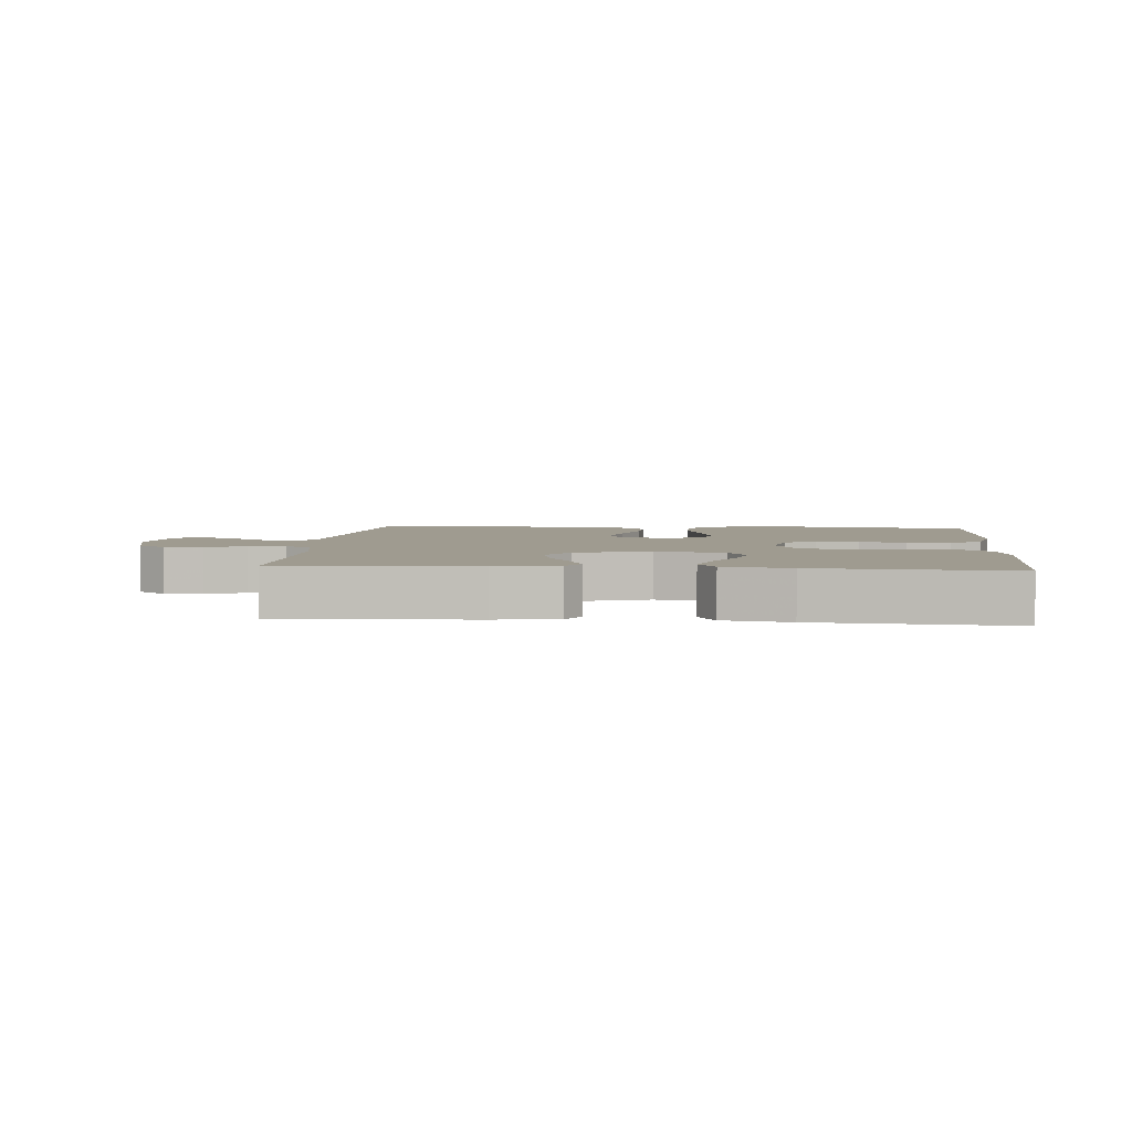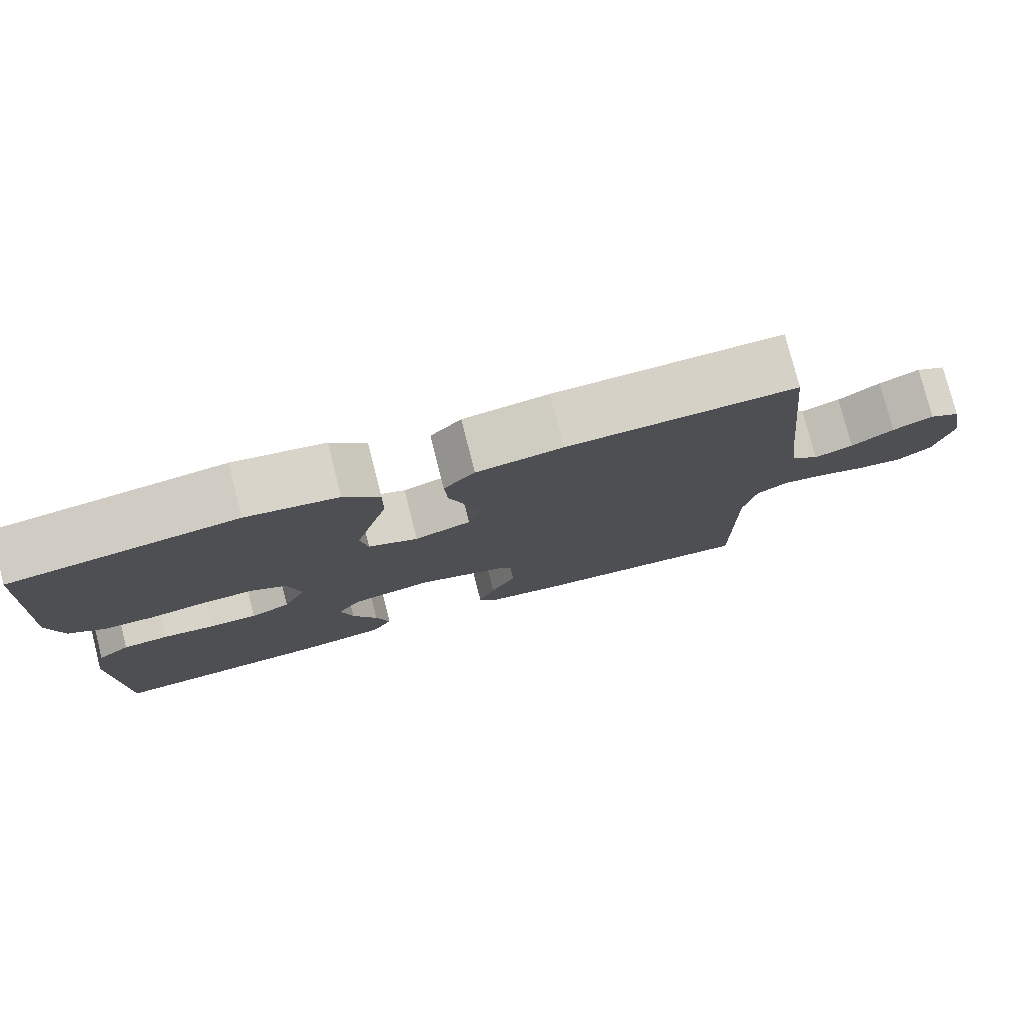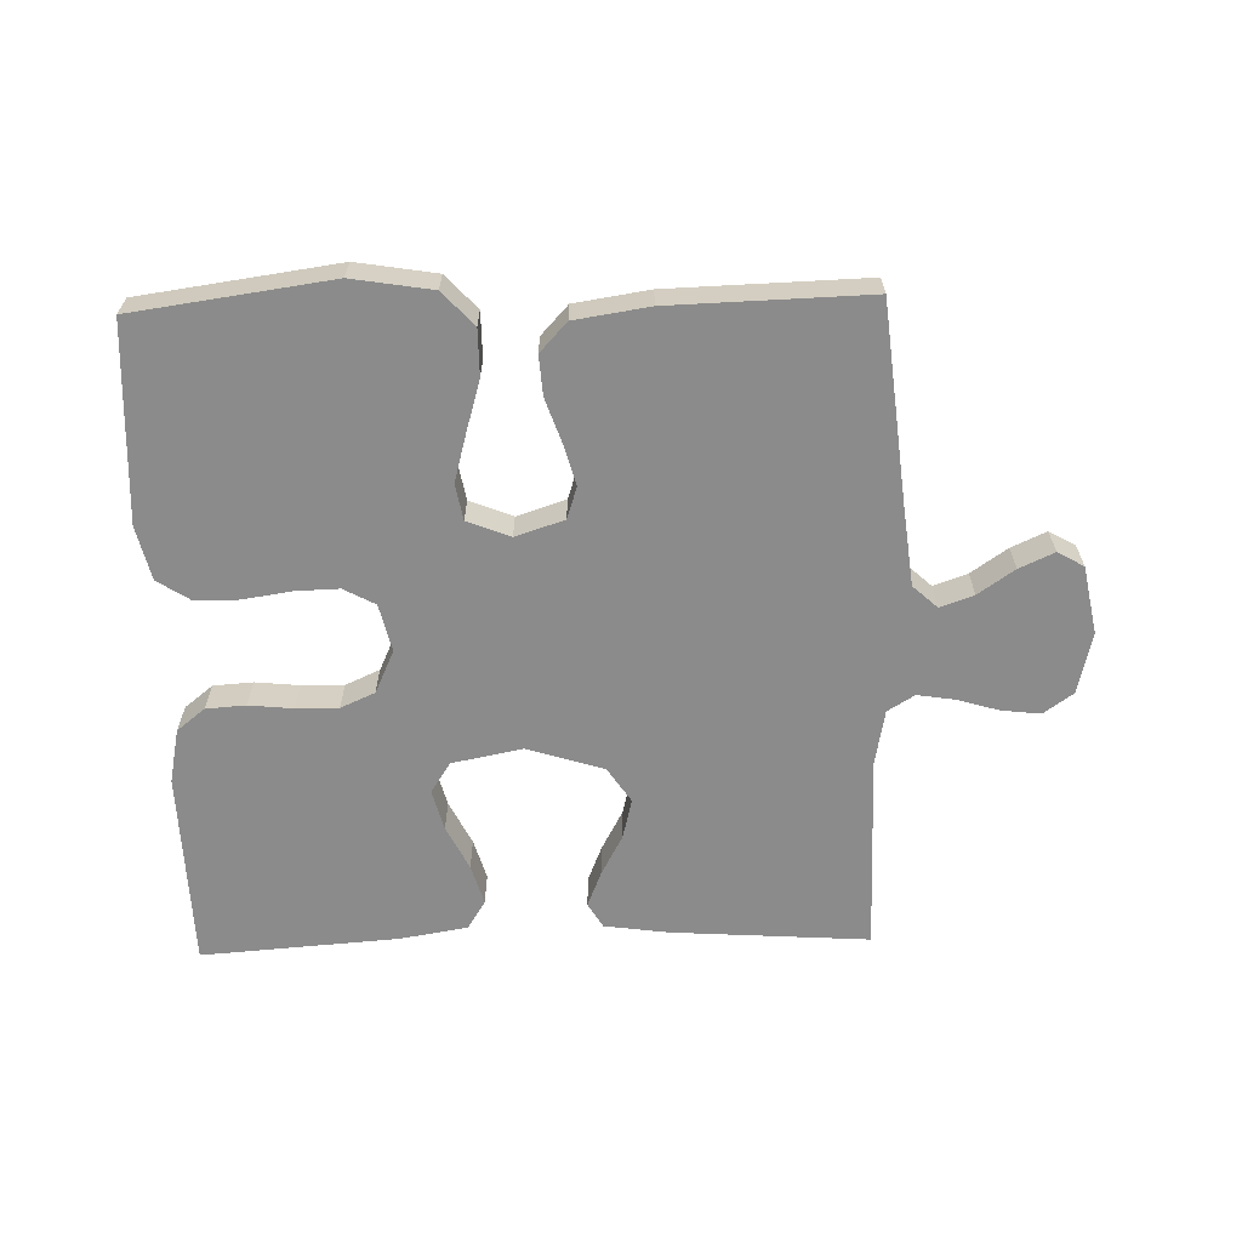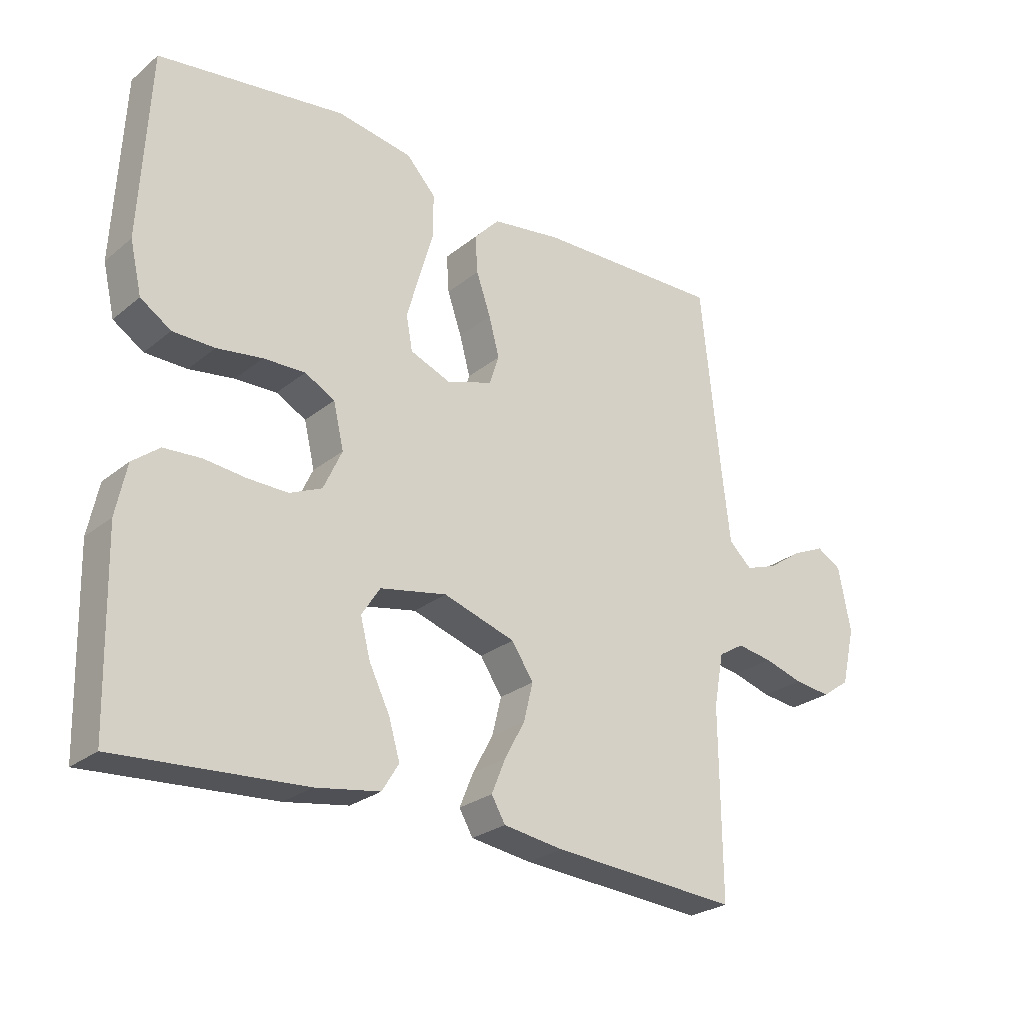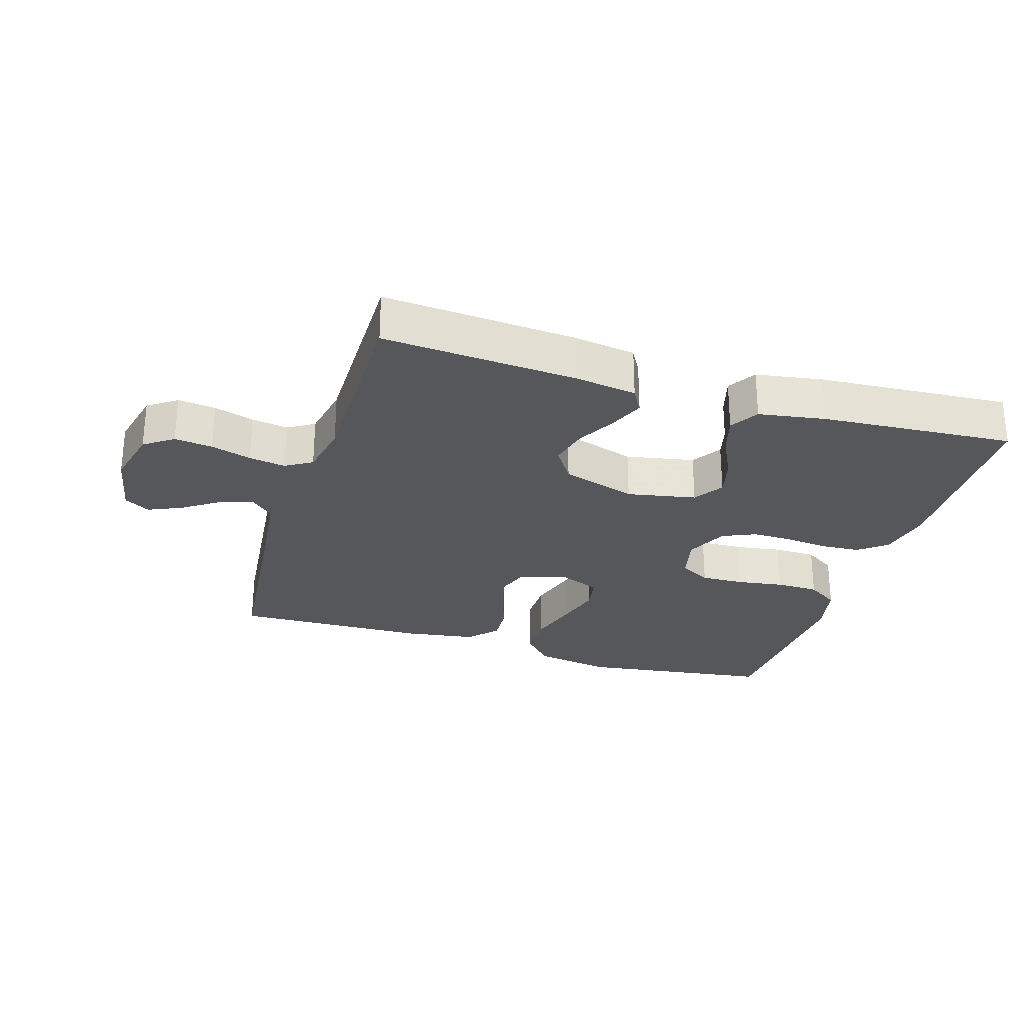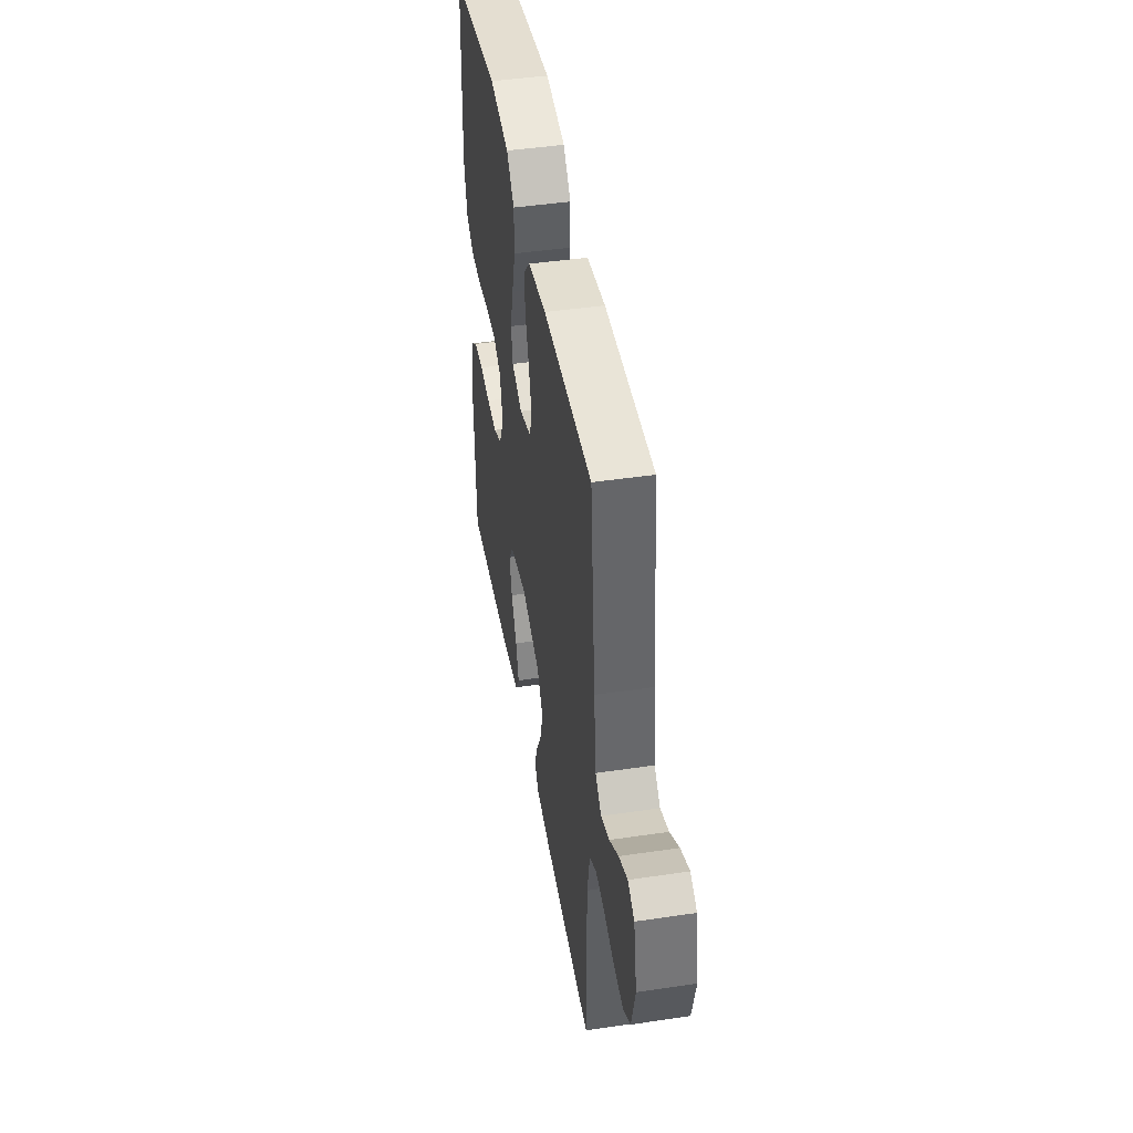
<metadata>
{"format":"obj","ext":"obj","renderer":"f3d","projection":"perspective","resolution":1024,"background":"white","views":[{"elev":4.1,"azim":-174.9,"up":"+Y"},{"elev":77.9,"azim":-14.3,"up":"+Z"},{"elev":-63.8,"azim":1.6,"up":"+Y"},{"elev":-26.2,"azim":-38.6,"up":"+Z"},{"elev":-27.3,"azim":162.8,"up":"+Y"},{"elev":44.7,"azim":80.2,"up":"+Z"}]}
</metadata>
<code>
v 0.5 0.07 0.5
v 0.531 0.07 0.2
v 0.545 0.07 0.08
v 0.582 0.07 0.046
v 0.633 0.07 0.064
v 0.688 0.07 0.102
v 0.741 0.07 0.126
v 0.781 0.07 0.103
v 0.801 0.07 0
v 0.779 0.07 -0.093
v 0.734 0.07 -0.125
v 0.675 0.07 -0.118
v 0.612 0.07 -0.099
v 0.555 0.07 -0.09
v 0.514 0.07 -0.115
v 0.498 0.07 -0.2
v 0.5 0.07 -0.5
v 0.2 0.07 -0.479
v 0.103 0.07 -0.465
v 0.081 0.07 -0.427
v 0.103 0.07 -0.373
v 0.136 0.07 -0.312
v 0.151 0.07 -0.251
v 0.116 0.07 -0.198
v 0 0.07 -0.161
v -0.107 0.07 -0.182
v -0.137 0.07 -0.228
v -0.121 0.07 -0.29
v -0.088 0.07 -0.357
v -0.07 0.07 -0.418
v -0.097 0.07 -0.462
v -0.2 0.07 -0.479
v -0.5 0.07 -0.5
v -0.508 0.07 -0.2
v -0.491 0.07 -0.118
v -0.448 0.07 -0.084
v -0.388 0.07 -0.08
v -0.321 0.07 -0.087
v -0.257 0.07 -0.088
v -0.205 0.07 -0.065
v -0.175 0.07 0
v -0.192 0.07 0.072
v -0.24 0.07 0.098
v -0.307 0.07 0.096
v -0.38 0.07 0.085
v -0.447 0.07 0.086
v -0.496 0.07 0.118
v -0.515 0.07 0.2
v -0.5 0.07 0.5
v -0.2 0.07 0.541
v -0.079 0.07 0.521
v -0.032 0.07 0.47
v -0.032 0.07 0.4
v -0.055 0.07 0.322
v -0.075 0.07 0.25
v -0.065 0.07 0.195
v 0 0.07 0.169
v 0.074 0.07 0.193
v 0.09 0.07 0.241
v 0.073 0.07 0.304
v 0.05 0.07 0.371
v 0.046 0.07 0.431
v 0.087 0.07 0.475
v 0.2 0.07 0.492
v 0.5 0 0.5
v 0.531 0 0.2
v 0.545 0 0.08
v 0.582 0 0.046
v 0.633 0 0.064
v 0.688 0 0.102
v 0.741 0 0.126
v 0.781 0 0.103
v 0.801 0 0
v 0.779 0 -0.093
v 0.734 0 -0.125
v 0.675 0 -0.118
v 0.612 0 -0.099
v 0.555 0 -0.09
v 0.514 0 -0.115
v 0.498 0 -0.2
v 0.5 0 -0.5
v 0.2 0 -0.479
v 0.103 0 -0.465
v 0.081 0 -0.427
v 0.103 0 -0.373
v 0.136 0 -0.312
v 0.151 0 -0.251
v 0.116 0 -0.198
v 0 0 -0.161
v -0.107 0 -0.182
v -0.137 0 -0.228
v -0.121 0 -0.29
v -0.088 0 -0.357
v -0.07 0 -0.418
v -0.097 0 -0.462
v -0.2 0 -0.479
v -0.5 0 -0.5
v -0.508 0 -0.2
v -0.491 0 -0.118
v -0.448 0 -0.084
v -0.388 0 -0.08
v -0.321 0 -0.087
v -0.257 0 -0.088
v -0.205 0 -0.065
v -0.175 0 0
v -0.192 0 0.072
v -0.24 0 0.098
v -0.307 0 0.096
v -0.38 0 0.085
v -0.447 0 0.086
v -0.496 0 0.118
v -0.515 0 0.2
v -0.5 0 0.5
v -0.2 0 0.541
v -0.079 0 0.521
v -0.032 0 0.47
v -0.032 0 0.4
v -0.055 0 0.322
v -0.075 0 0.25
v -0.065 0 0.195
v 0 0 0.169
v 0.074 0 0.193
v 0.09 0 0.241
v 0.073 0 0.304
v 0.05 0 0.371
v 0.046 0 0.431
v 0.087 0 0.475
v 0.2 0 0.492
f 64 1 2
f 63 64 2
f 62 63 2
f 61 62 2
f 60 61 2
f 59 60 2 3
f 58 59 3 4
f 57 58 4
f 52 53 54
f 51 52 54
f 50 51 54
f 49 50 54
f 48 49 54
f 47 48 54
f 46 47 54
f 45 46 54
f 44 45 54
f 43 44 54 55
f 42 43 55 56
f 36 37 38
f 35 36 38
f 34 35 38
f 33 34 38
f 32 33 38
f 31 32 38
f 30 31 38
f 29 30 38
f 28 29 38
f 27 28 38 39
f 26 27 39 40
f 20 21 22
f 19 20 22
f 18 19 22
f 17 18 22
f 16 17 22
f 15 16 22 23
f 14 15 23 24
f 11 12 13
f 10 11 13
f 9 10 13
f 8 9 13
f 7 8 13
f 6 7 13
f 5 6 13
f 4 5 13 14
f 14 24 25
f 4 14 25
f 57 4 25
f 57 25 26
f 56 57 26
f 42 56 26
f 41 42 26
f 26 40 41
f 66 65 128
f 66 128 127
f 66 127 126
f 66 126 125
f 66 125 124
f 67 66 124 123
f 68 67 123 122
f 68 122 121
f 118 117 116
f 118 116 115
f 118 115 114
f 118 114 113
f 118 113 112
f 118 112 111
f 118 111 110
f 118 110 109
f 118 109 108
f 119 118 108 107
f 120 119 107 106
f 102 101 100
f 102 100 99
f 102 99 98
f 102 98 97
f 102 97 96
f 102 96 95
f 102 95 94
f 102 94 93
f 102 93 92
f 103 102 92 91
f 104 103 91 90
f 86 85 84
f 86 84 83
f 86 83 82
f 86 82 81
f 86 81 80
f 87 86 80 79
f 88 87 79 78
f 77 76 75
f 77 75 74
f 77 74 73
f 77 73 72
f 77 72 71
f 77 71 70
f 77 70 69
f 78 77 69 68
f 89 88 78
f 89 78 68
f 89 68 121
f 90 89 121
f 90 121 120
f 90 120 106
f 90 106 105
f 105 104 90
f 1 65 66 2
f 2 66 67 3
f 3 67 68 4
f 4 68 69 5
f 5 69 70 6
f 6 70 71 7
f 7 71 72 8
f 8 72 73 9
f 9 73 74 10
f 10 74 75 11
f 11 75 76 12
f 12 76 77 13
f 13 77 78 14
f 14 78 79 15
f 15 79 80 16
f 16 80 81 17
f 17 81 82 18
f 18 82 83 19
f 19 83 84 20
f 20 84 85 21
f 21 85 86 22
f 22 86 87 23
f 23 87 88 24
f 24 88 89 25
f 25 89 90 26
f 26 90 91 27
f 27 91 92 28
f 28 92 93 29
f 29 93 94 30
f 30 94 95 31
f 31 95 96 32
f 32 96 97 33
f 33 97 98 34
f 34 98 99 35
f 35 99 100 36
f 36 100 101 37
f 37 101 102 38
f 38 102 103 39
f 39 103 104 40
f 40 104 105 41
f 41 105 106 42
f 42 106 107 43
f 43 107 108 44
f 44 108 109 45
f 45 109 110 46
f 46 110 111 47
f 47 111 112 48
f 48 112 113 49
f 49 113 114 50
f 50 114 115 51
f 51 115 116 52
f 52 116 117 53
f 53 117 118 54
f 54 118 119 55
f 55 119 120 56
f 56 120 121 57
f 57 121 122 58
f 58 122 123 59
f 59 123 124 60
f 60 124 125 61
f 61 125 126 62
f 62 126 127 63
f 63 127 128 64
f 64 128 65 1

</code>
